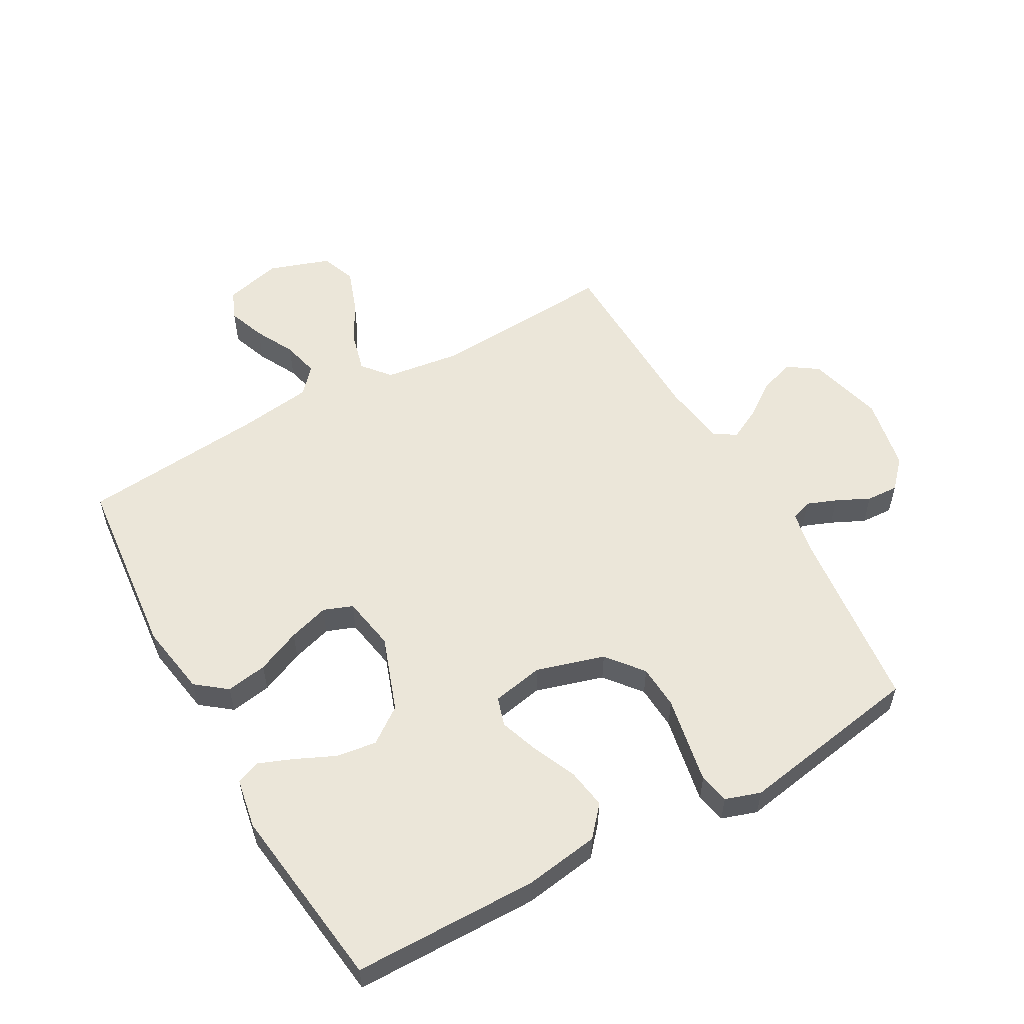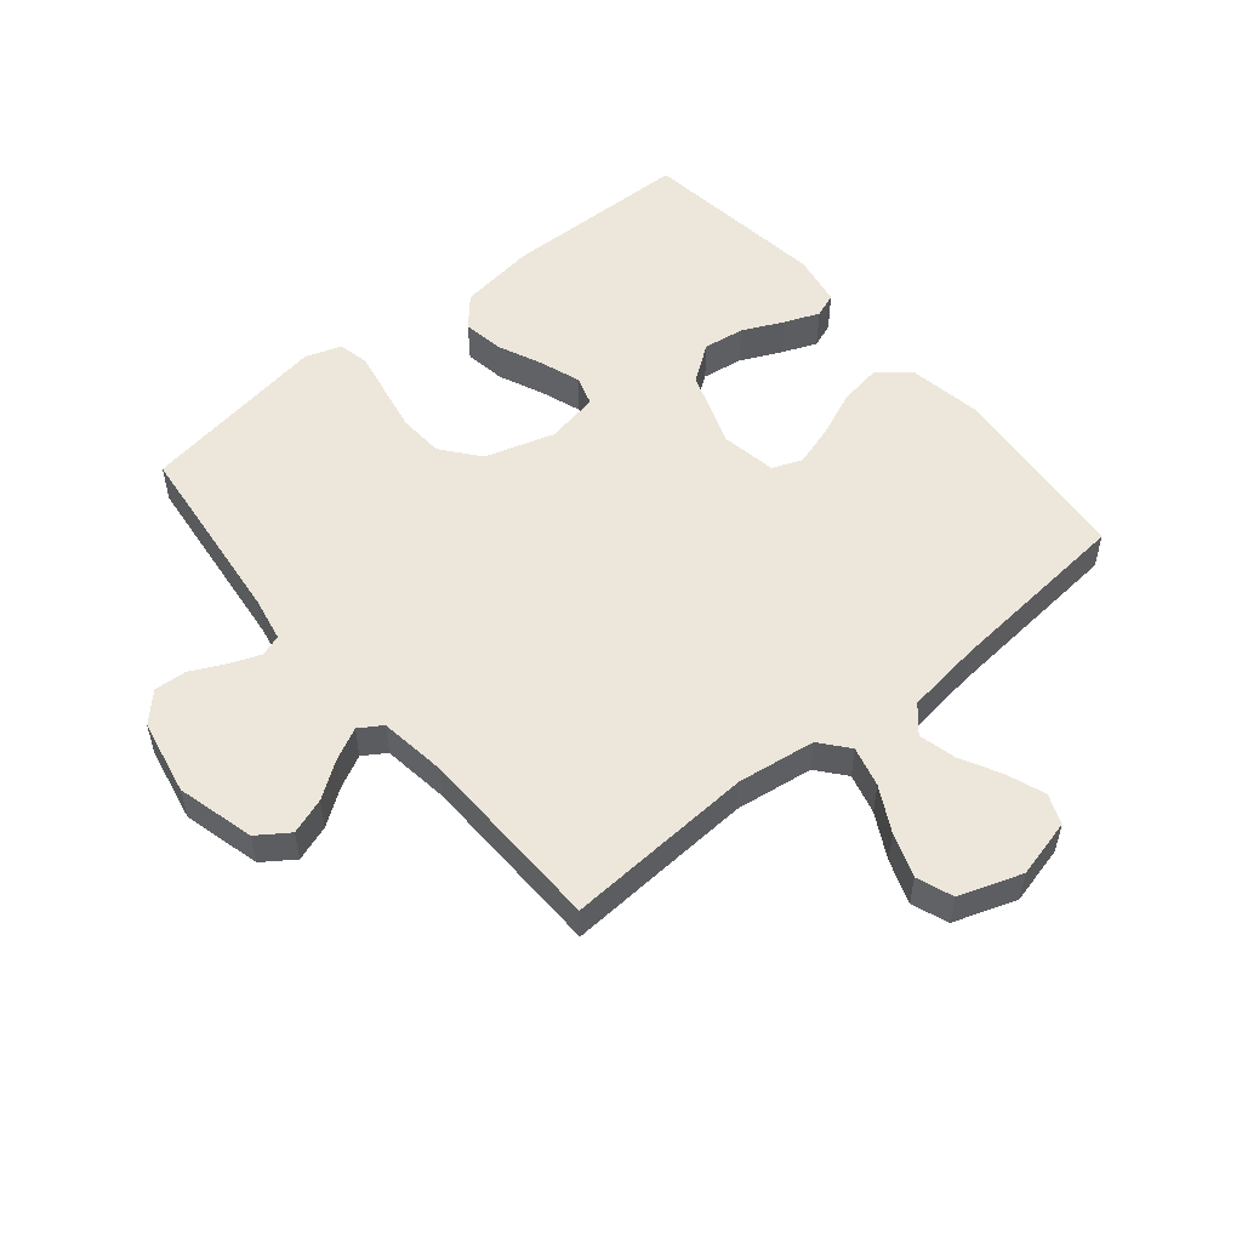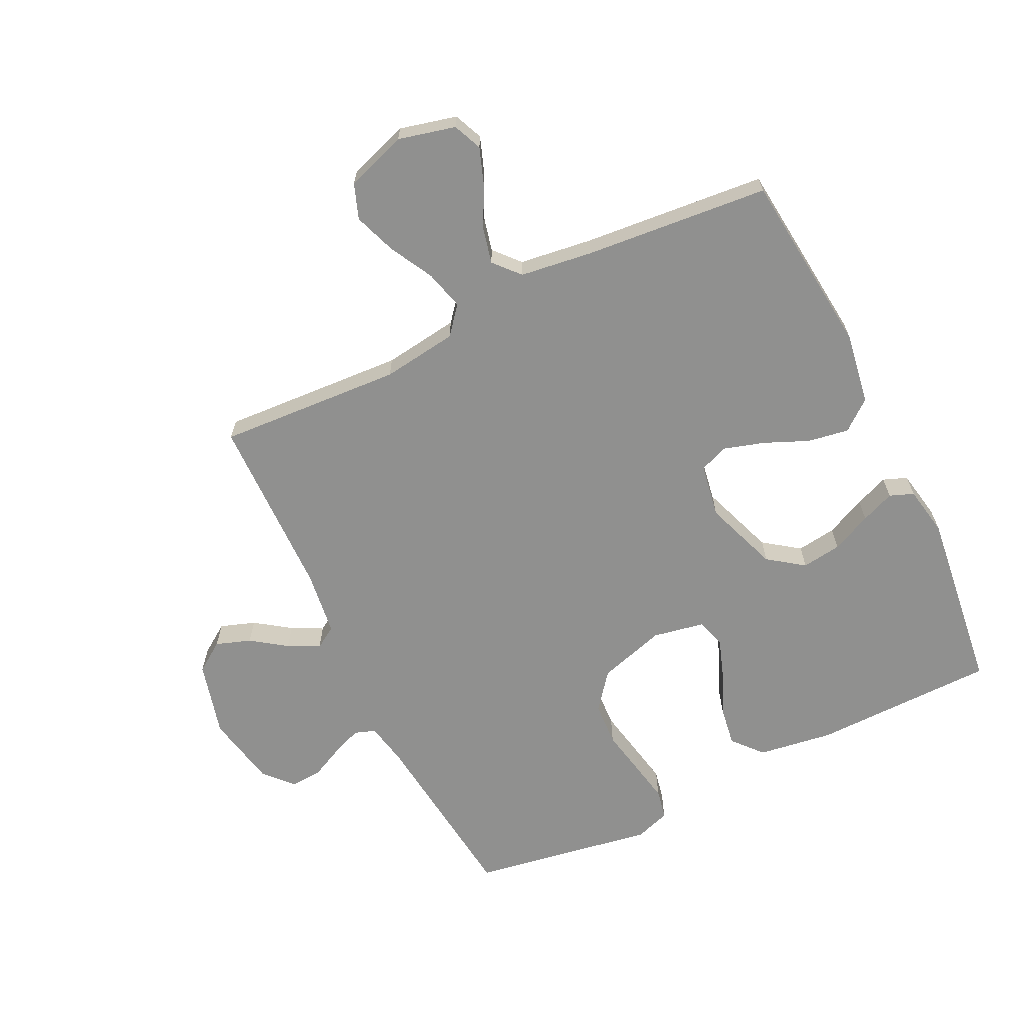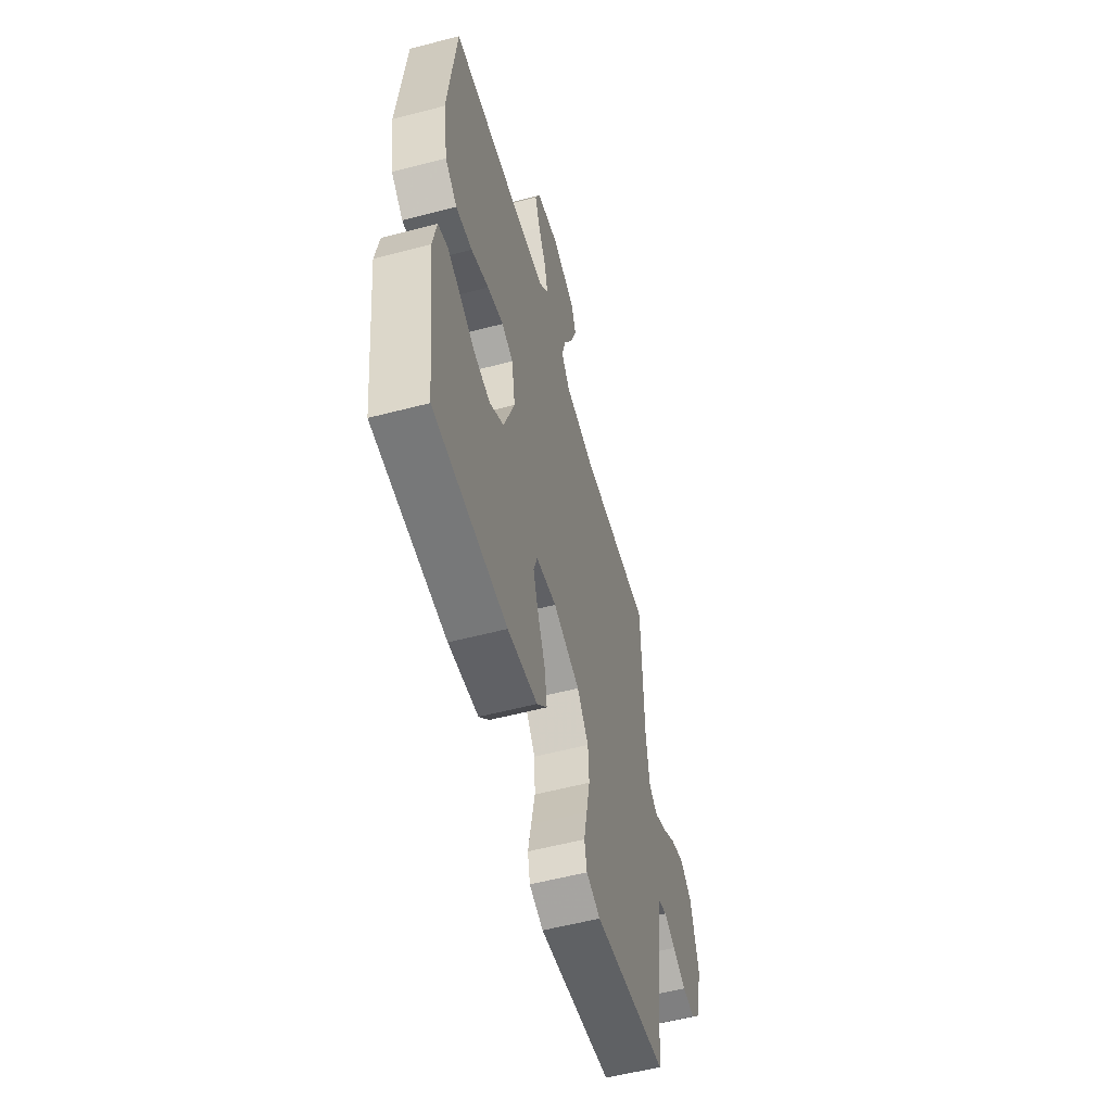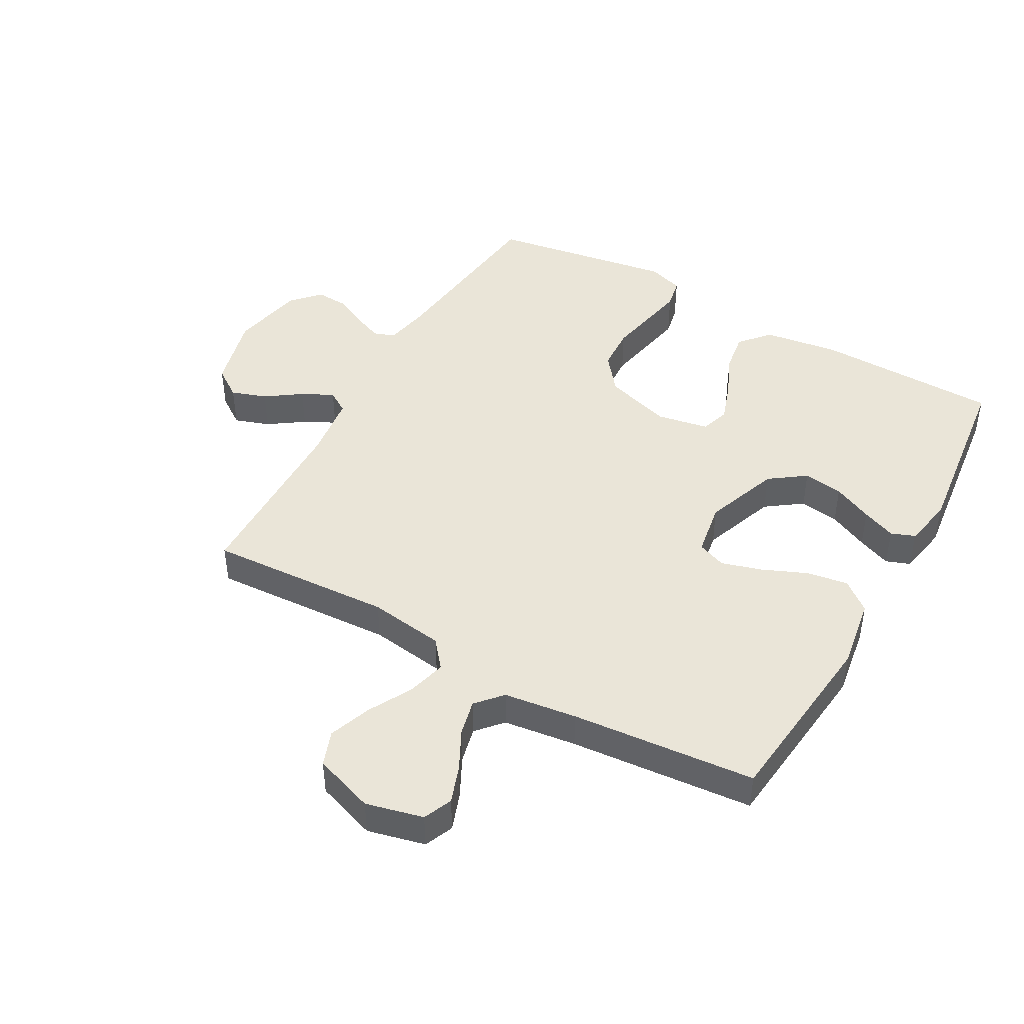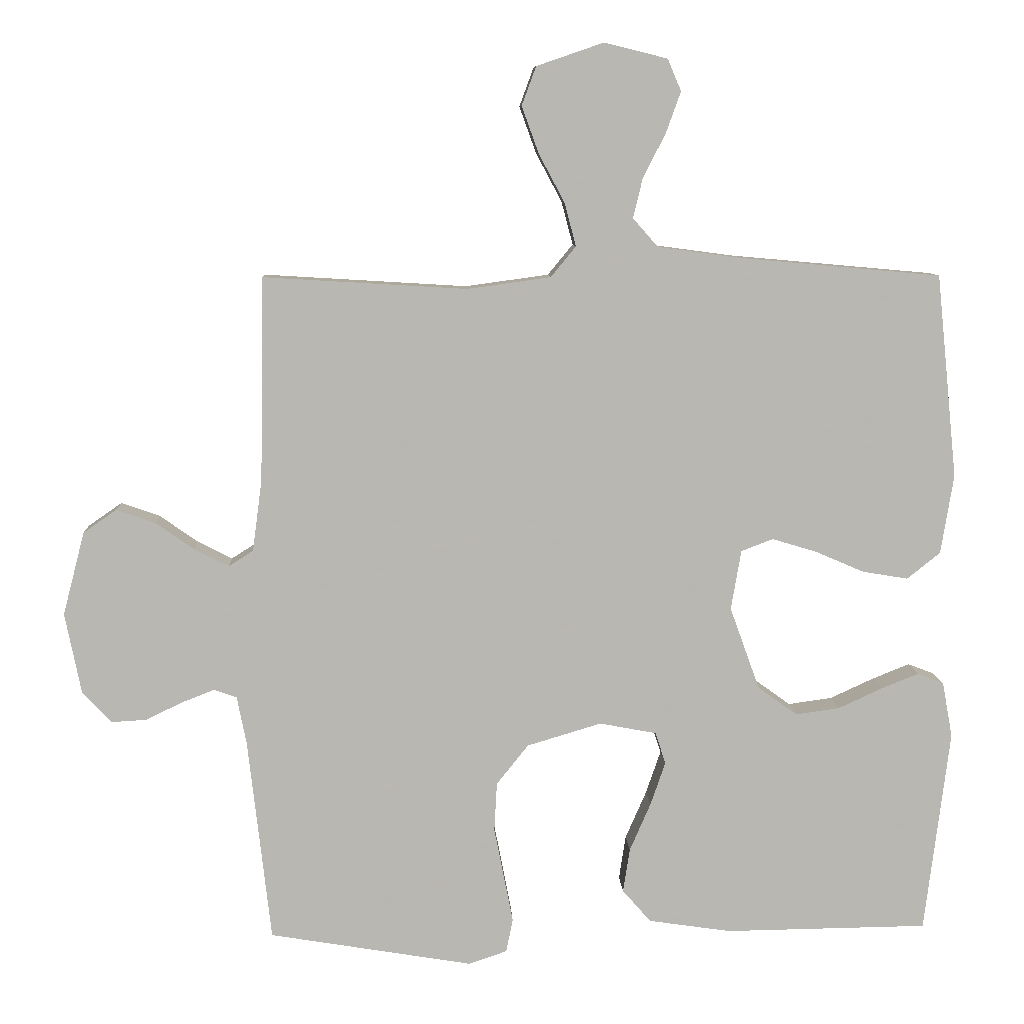
<metadata>
{"format":"obj","ext":"obj","renderer":"f3d","projection":"perspective","resolution":1024,"background":"white","views":[{"elev":55.6,"azim":150.5,"up":"+Y"},{"elev":53.3,"azim":-39.7,"up":"+Y"},{"elev":-65.5,"azim":26.0,"up":"+Y"},{"elev":-56.6,"azim":105.3,"up":"+Z"},{"elev":45.0,"azim":29.5,"up":"+Y"},{"elev":8.5,"azim":-2.6,"up":"+Z"}]}
</metadata>
<code>
v 0.5 0.07 0.5
v 0.531 0.07 0.2
v 0.512 0.07 0.083
v 0.463 0.07 0.044
v 0.396 0.07 0.055
v 0.324 0.07 0.086
v 0.258 0.07 0.106
v 0.211 0.07 0.088
v 0.196 0.07 0
v 0.24 0.07 -0.122
v 0.298 0.07 -0.164
v 0.363 0.07 -0.155
v 0.428 0.07 -0.125
v 0.483 0.07 -0.103
v 0.522 0.07 -0.118
v 0.537 0.07 -0.2
v 0.5 0.07 -0.5
v 0.2 0.07 -0.504
v 0.078 0.07 -0.486
v 0.036 0.07 -0.438
v 0.046 0.07 -0.373
v 0.077 0.07 -0.302
v 0.099 0.07 -0.238
v 0.084 0.07 -0.191
v 0 0.07 -0.175
v -0.11 0.07 -0.208
v -0.157 0.07 -0.267
v -0.161 0.07 -0.339
v -0.146 0.07 -0.415
v -0.133 0.07 -0.482
v -0.143 0.07 -0.531
v -0.2 0.07 -0.55
v -0.5 0.07 -0.5
v -0.534 0.07 -0.2
v -0.548 0.07 -0.129
v -0.582 0.07 -0.117
v -0.63 0.07 -0.136
v -0.684 0.07 -0.162
v -0.736 0.07 -0.165
v -0.778 0.07 -0.12
v -0.802 0.07 0
v -0.77 0.07 0.123
v -0.721 0.07 0.157
v -0.664 0.07 0.137
v -0.607 0.07 0.097
v -0.556 0.07 0.071
v -0.52 0.07 0.094
v -0.506 0.07 0.2
v -0.5 0.07 0.5
v -0.2 0.07 0.482
v -0.077 0.07 0.499
v -0.04 0.07 0.544
v -0.057 0.07 0.608
v -0.095 0.07 0.679
v -0.12 0.07 0.748
v -0.099 0.07 0.805
v 0 0.07 0.839
v 0.093 0.07 0.816
v 0.113 0.07 0.769
v 0.091 0.07 0.708
v 0.058 0.07 0.644
v 0.044 0.07 0.585
v 0.081 0.07 0.543
v 0.2 0.07 0.527
v 0.5 0 0.5
v 0.531 0 0.2
v 0.512 0 0.083
v 0.463 0 0.044
v 0.396 0 0.055
v 0.324 0 0.086
v 0.258 0 0.106
v 0.211 0 0.088
v 0.196 0 0
v 0.24 0 -0.122
v 0.298 0 -0.164
v 0.363 0 -0.155
v 0.428 0 -0.125
v 0.483 0 -0.103
v 0.522 0 -0.118
v 0.537 0 -0.2
v 0.5 0 -0.5
v 0.2 0 -0.504
v 0.078 0 -0.486
v 0.036 0 -0.438
v 0.046 0 -0.373
v 0.077 0 -0.302
v 0.099 0 -0.238
v 0.084 0 -0.191
v 0 0 -0.175
v -0.11 0 -0.208
v -0.157 0 -0.267
v -0.161 0 -0.339
v -0.146 0 -0.415
v -0.133 0 -0.482
v -0.143 0 -0.531
v -0.2 0 -0.55
v -0.5 0 -0.5
v -0.534 0 -0.2
v -0.548 0 -0.129
v -0.582 0 -0.117
v -0.63 0 -0.136
v -0.684 0 -0.162
v -0.736 0 -0.165
v -0.778 0 -0.12
v -0.802 0 0
v -0.77 0 0.123
v -0.721 0 0.157
v -0.664 0 0.137
v -0.607 0 0.097
v -0.556 0 0.071
v -0.52 0 0.094
v -0.506 0 0.2
v -0.5 0 0.5
v -0.2 0 0.482
v -0.077 0 0.499
v -0.04 0 0.544
v -0.057 0 0.608
v -0.095 0 0.679
v -0.12 0 0.748
v -0.099 0 0.805
v 0 0 0.839
v 0.093 0 0.816
v 0.113 0 0.769
v 0.091 0 0.708
v 0.058 0 0.644
v 0.044 0 0.585
v 0.081 0 0.543
v 0.2 0 0.527
f 58 59 60 61
f 58 61 62
f 57 58 62
f 56 57 62
f 53 54 55 56
f 52 53 56 62
f 51 52 62 63
f 48 49 50
f 47 48 50 51
f 42 43 44 45
f 42 45 46
f 41 42 46
f 40 41 46
f 37 38 39 40
f 36 37 40 46
f 35 36 46 47
f 31 32 33 34
f 28 29 30 31
f 28 31 34 35
f 19 20 21 22
f 19 22 23
f 18 19 23
f 17 18 23 24
f 12 13 14 15
f 12 15 16 17
f 3 4 5 6
f 3 6 7
f 64 1 2 3
f 64 3 7
f 63 64 7 8
f 51 63 8 9
f 47 51 9 10
f 27 28 35 47
f 26 27 47
f 25 26 47
f 24 25 47 10
f 17 24 10 11
f 11 12 17
f 125 124 123 122
f 126 125 122
f 126 122 121
f 126 121 120
f 120 119 118 117
f 126 120 117 116
f 127 126 116 115
f 114 113 112
f 115 114 112 111
f 109 108 107 106
f 110 109 106
f 110 106 105
f 110 105 104
f 104 103 102 101
f 110 104 101 100
f 111 110 100 99
f 98 97 96 95
f 95 94 93 92
f 99 98 95 92
f 86 85 84 83
f 87 86 83
f 87 83 82
f 88 87 82 81
f 79 78 77 76
f 81 80 79 76
f 70 69 68 67
f 71 70 67
f 67 66 65 128
f 71 67 128
f 72 71 128 127
f 73 72 127 115
f 74 73 115 111
f 111 99 92 91
f 111 91 90
f 111 90 89
f 74 111 89 88
f 75 74 88 81
f 81 76 75
f 1 65 66 2
f 2 66 67 3
f 3 67 68 4
f 4 68 69 5
f 5 69 70 6
f 6 70 71 7
f 7 71 72 8
f 8 72 73 9
f 9 73 74 10
f 10 74 75 11
f 11 75 76 12
f 12 76 77 13
f 13 77 78 14
f 14 78 79 15
f 15 79 80 16
f 16 80 81 17
f 17 81 82 18
f 18 82 83 19
f 19 83 84 20
f 20 84 85 21
f 21 85 86 22
f 22 86 87 23
f 23 87 88 24
f 24 88 89 25
f 25 89 90 26
f 26 90 91 27
f 27 91 92 28
f 28 92 93 29
f 29 93 94 30
f 30 94 95 31
f 31 95 96 32
f 32 96 97 33
f 33 97 98 34
f 34 98 99 35
f 35 99 100 36
f 36 100 101 37
f 37 101 102 38
f 38 102 103 39
f 39 103 104 40
f 40 104 105 41
f 41 105 106 42
f 42 106 107 43
f 43 107 108 44
f 44 108 109 45
f 45 109 110 46
f 46 110 111 47
f 47 111 112 48
f 48 112 113 49
f 49 113 114 50
f 50 114 115 51
f 51 115 116 52
f 52 116 117 53
f 53 117 118 54
f 54 118 119 55
f 55 119 120 56
f 56 120 121 57
f 57 121 122 58
f 58 122 123 59
f 59 123 124 60
f 60 124 125 61
f 61 125 126 62
f 62 126 127 63
f 63 127 128 64
f 64 128 65 1

</code>
